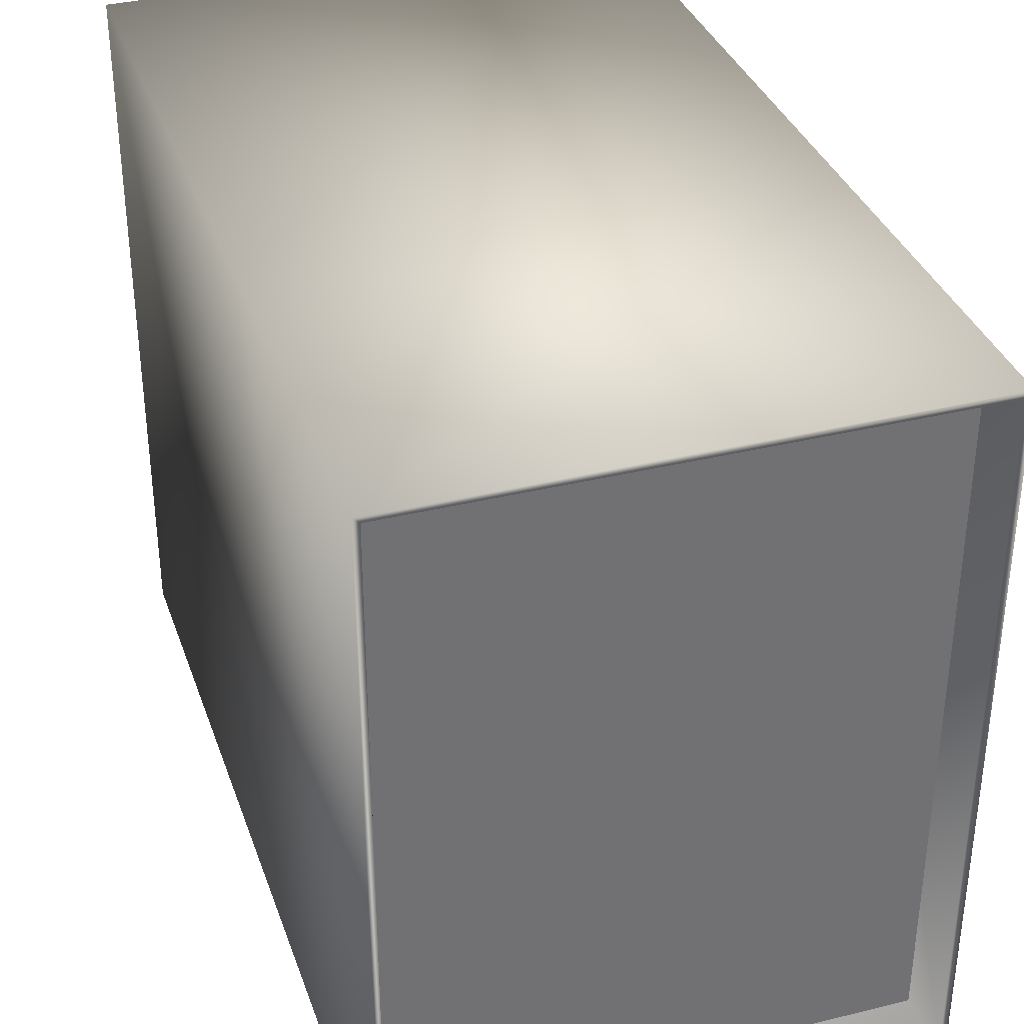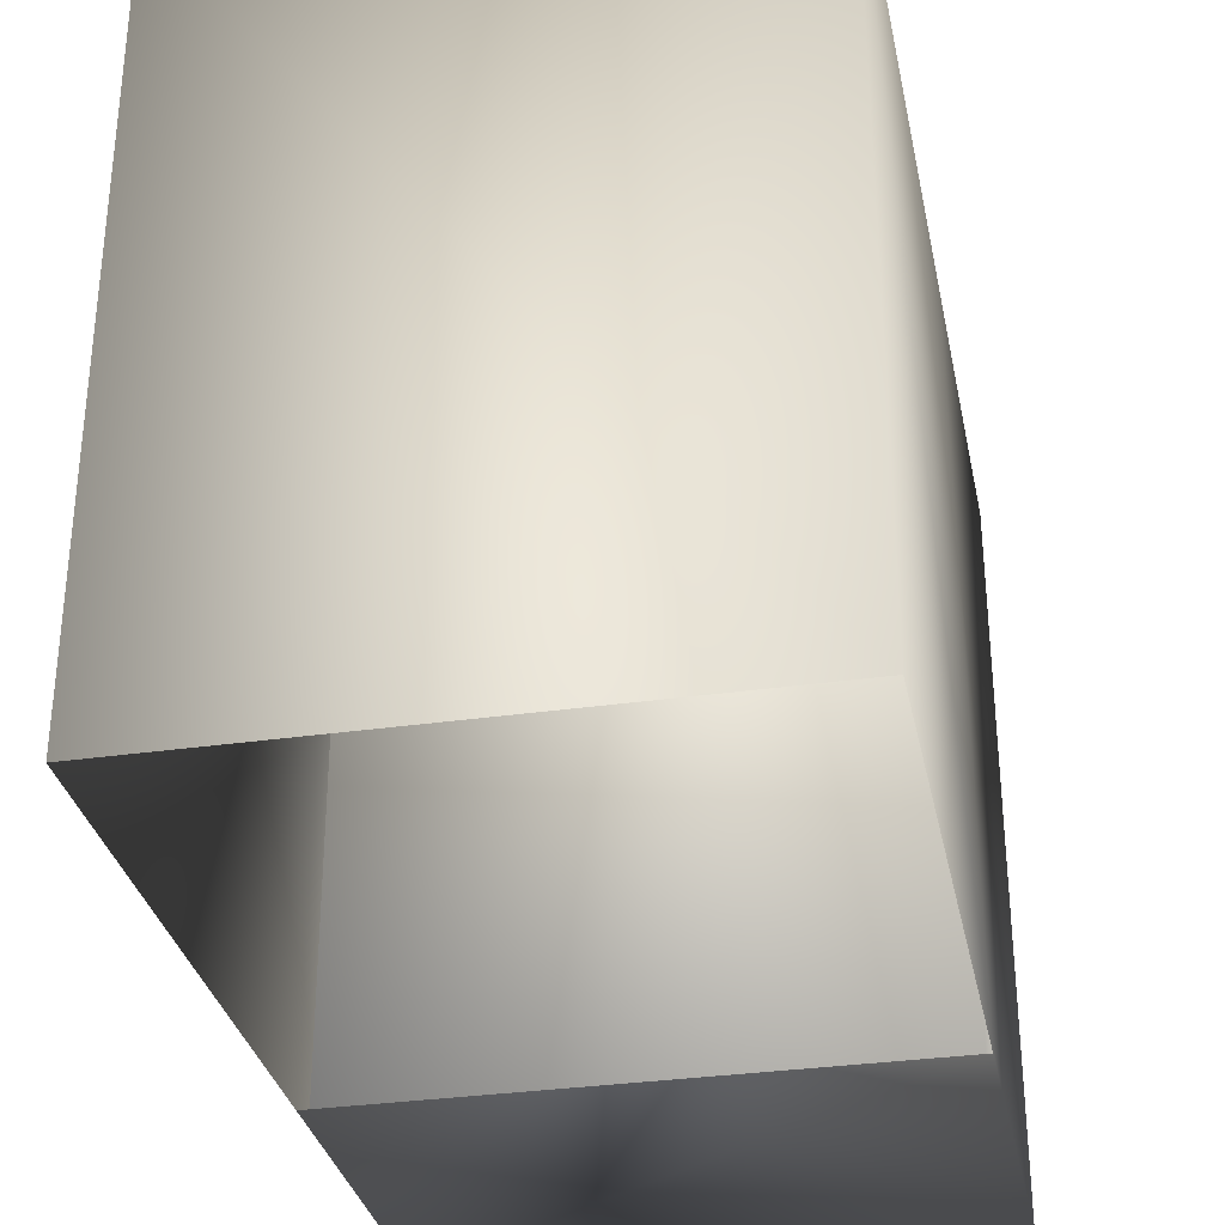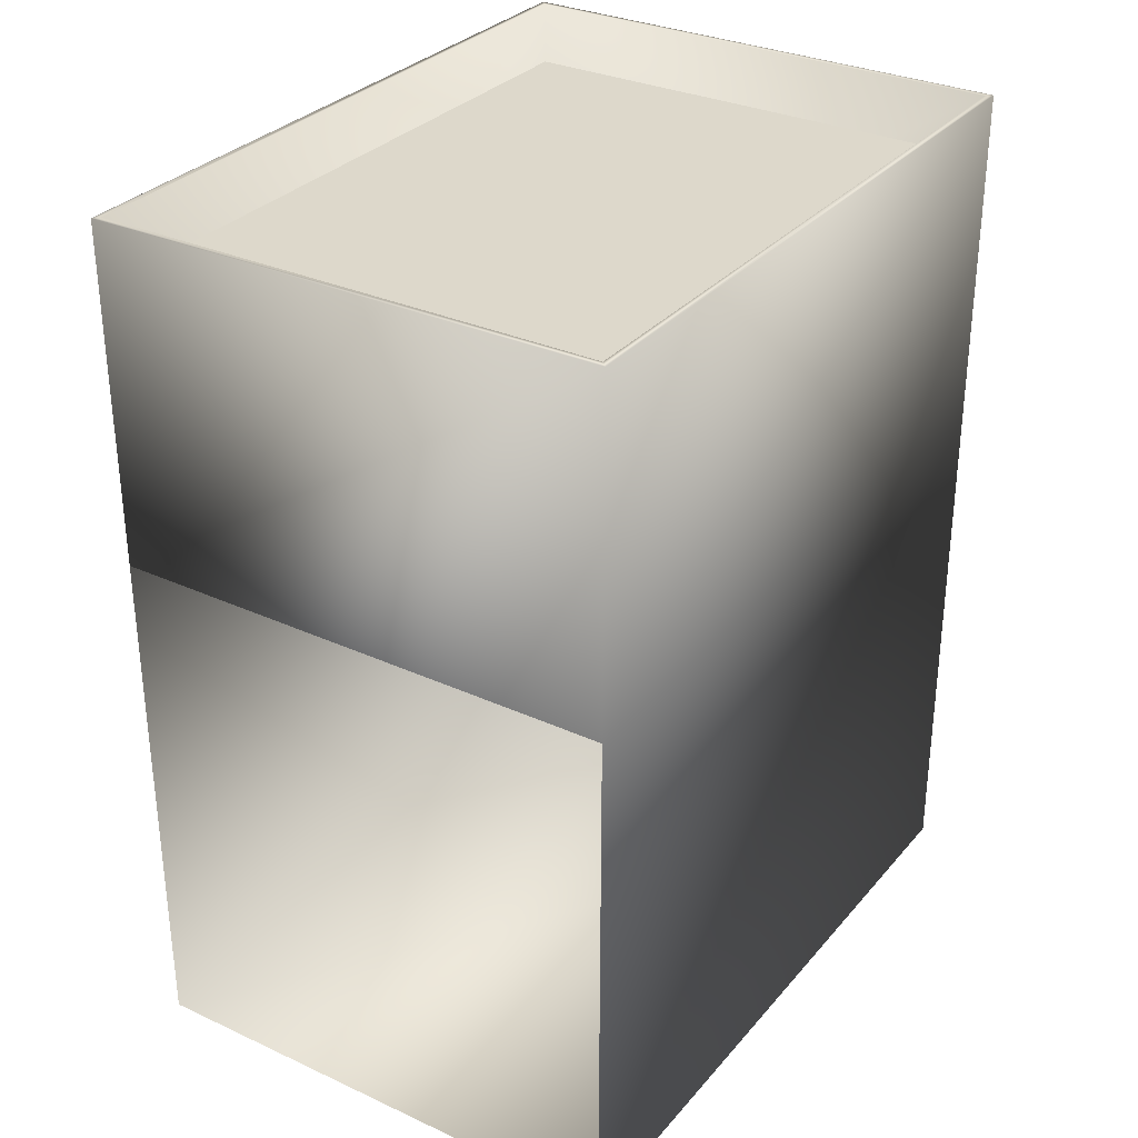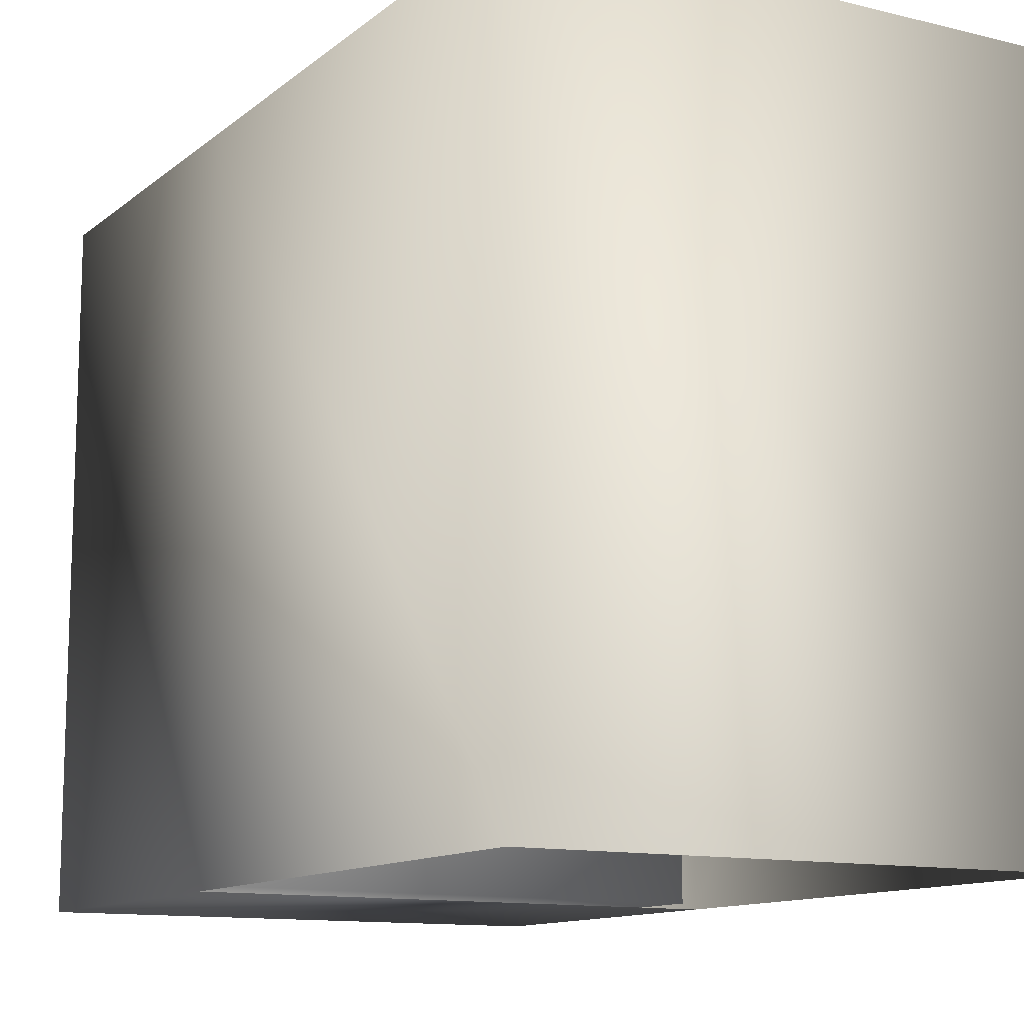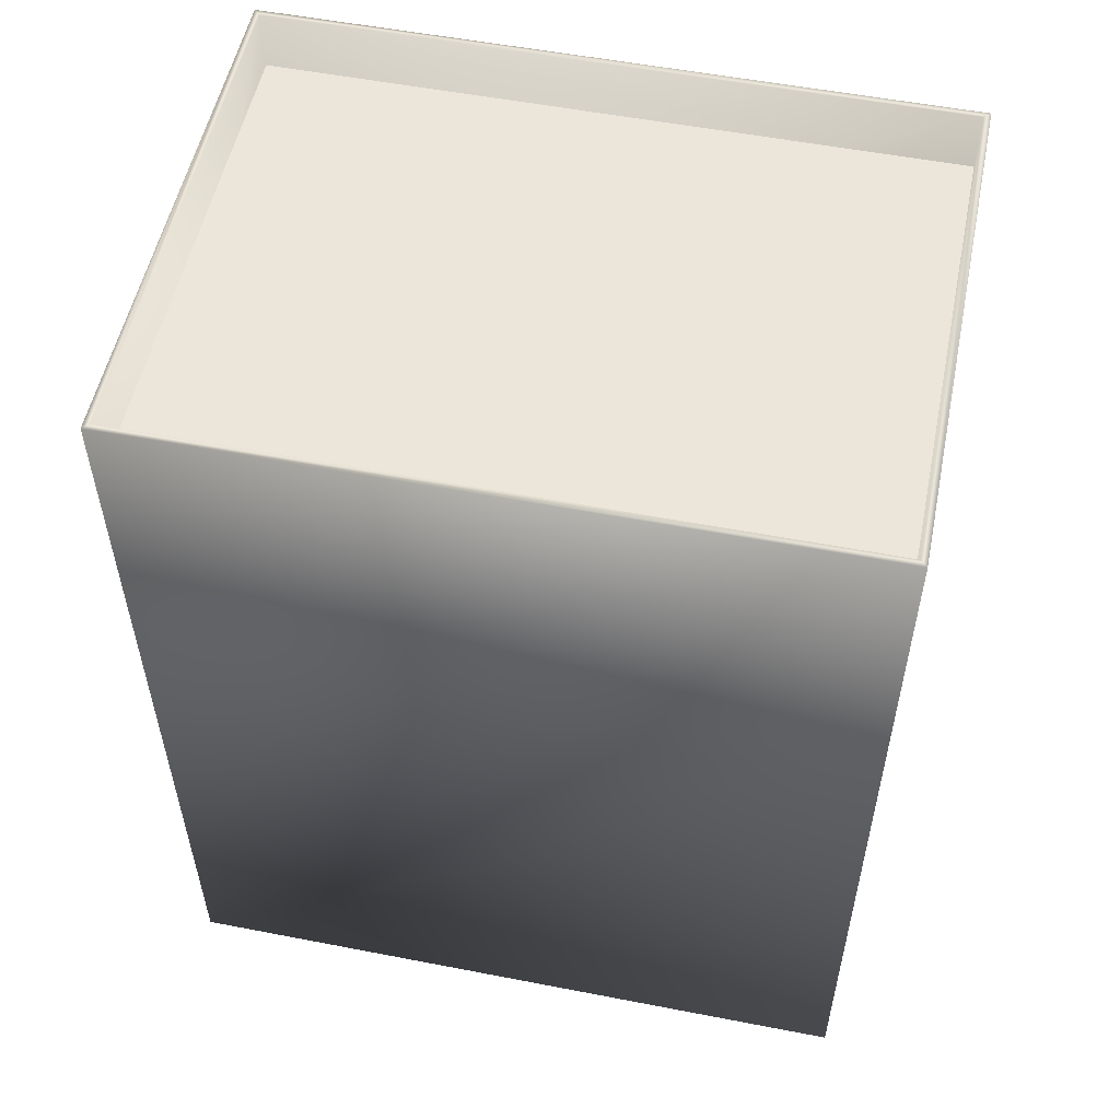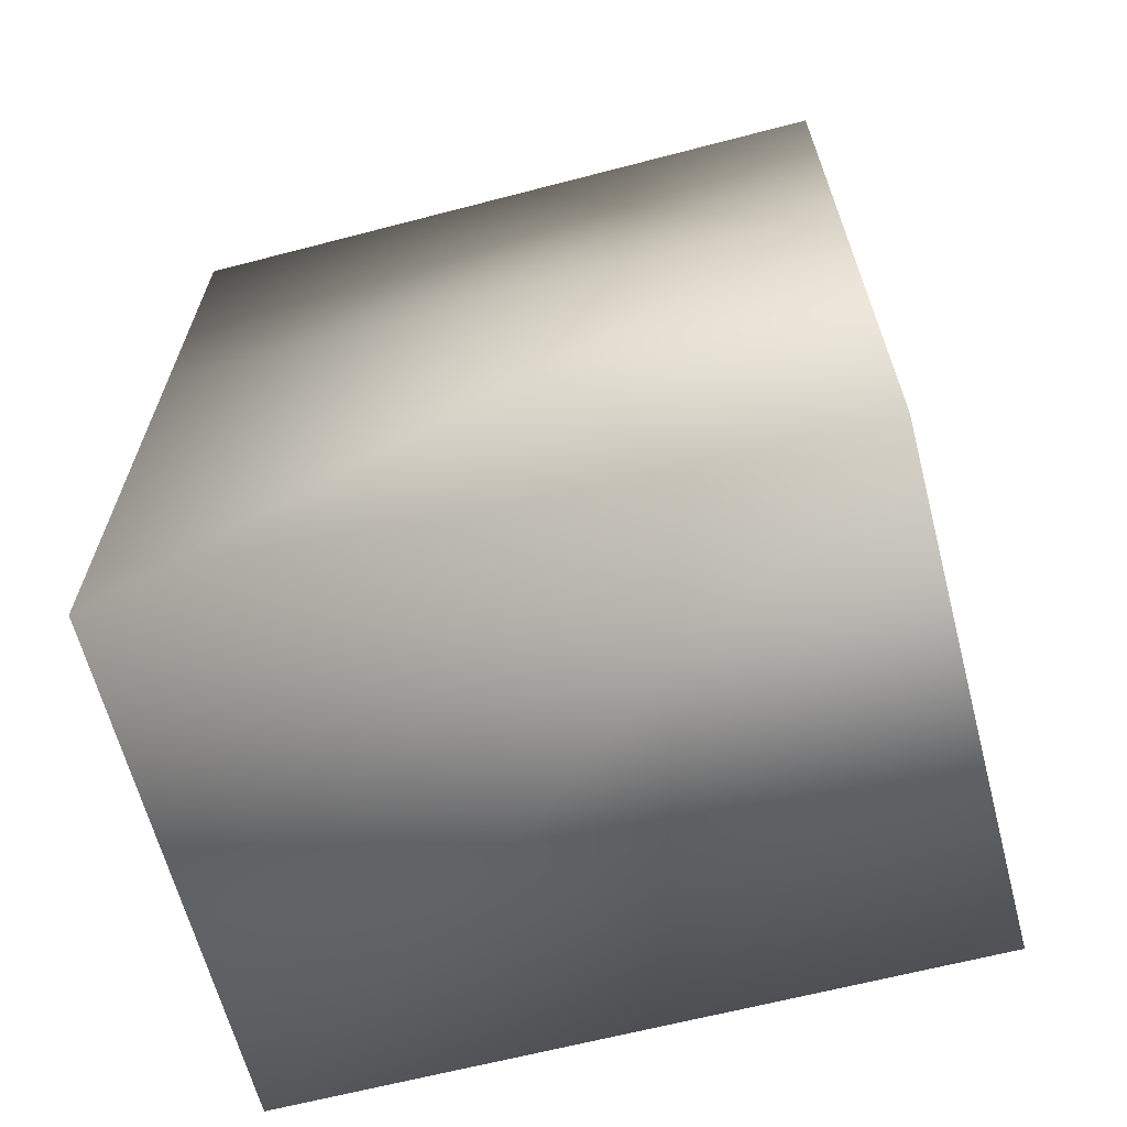
<metadata>
{"format":"obj","ext":"obj","renderer":"f3d","projection":"perspective","resolution":1024,"background":"white","views":[{"elev":35.2,"azim":161.9,"up":"+Z"},{"elev":-32.3,"azim":11.4,"up":"+Z"},{"elev":31.3,"azim":-146.9,"up":"+Y"},{"elev":-12.1,"azim":-30.0,"up":"+Z"},{"elev":54.3,"azim":-78.4,"up":"+Y"},{"elev":-64.6,"azim":104.7,"up":"+Y"}]}
</metadata>
<code>
v  -0.8359 0.894 0.0103
v  -0.8359 0.894 1.124
v  -0.0102 0.894 1.124
v  -0.0102 0.894 0.0103
v  -0.8462 0.873 -0
v  -0.8462 0.873 1.135
v  -0.8462 1.438 1.135
v  -0.8462 1.438 -0
v  0 0.873 1.135
v  0 1.438 1.135
v  0 0.873 -0
v  0 1.438 -0
v  -0.8462 0 1.135
v  0 0 1.135
v  0 0 -0
v  -0.8462 0 -0
v  -0.8359 1.438 0.0103
v  -0.0102 1.438 0.0103
v  -0.8359 1.438 1.124
v  -0.0102 1.438 1.124
v  -0.8359 1.335 0.0103
v  -0.8359 1.335 1.124
v  -0.0102 1.335 1.124
v  -0.0102 1.335 0.0103
o Lobster_Tank
g Lobster_Tank
f 1 2 3 4
f 5 6 7 8
f 6 9 10 7
f 9 11 12 10
f 11 5 8 12
f 13 14 9 6
f 15 14 13 16
f 11 9 14 15
f 16 13 6 5
f 12 8 17 18
f 8 7 19 17
f 7 10 20 19
f 10 12 18 20
f 18 17 1 4
f 17 19 2 1
f 19 20 3 2
f 20 18 4 3
f 21 22 23 24

</code>
